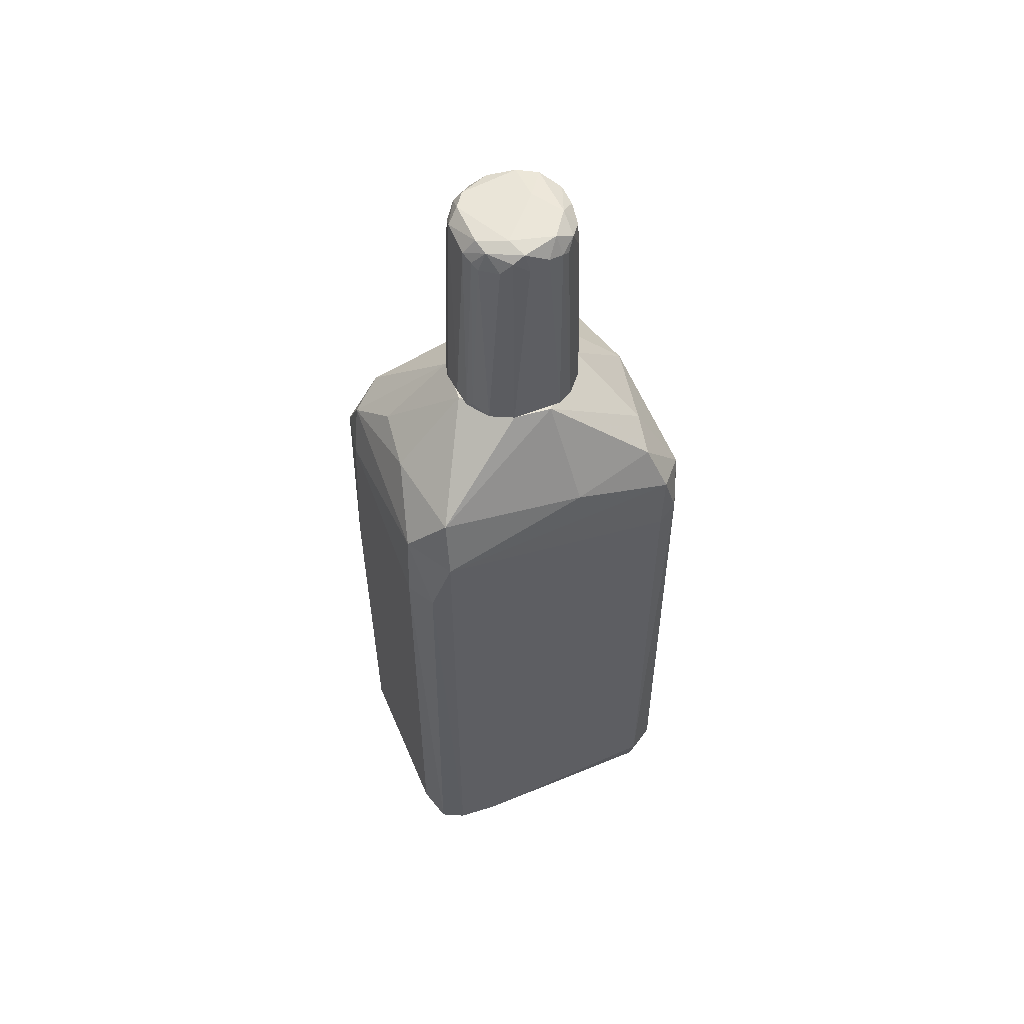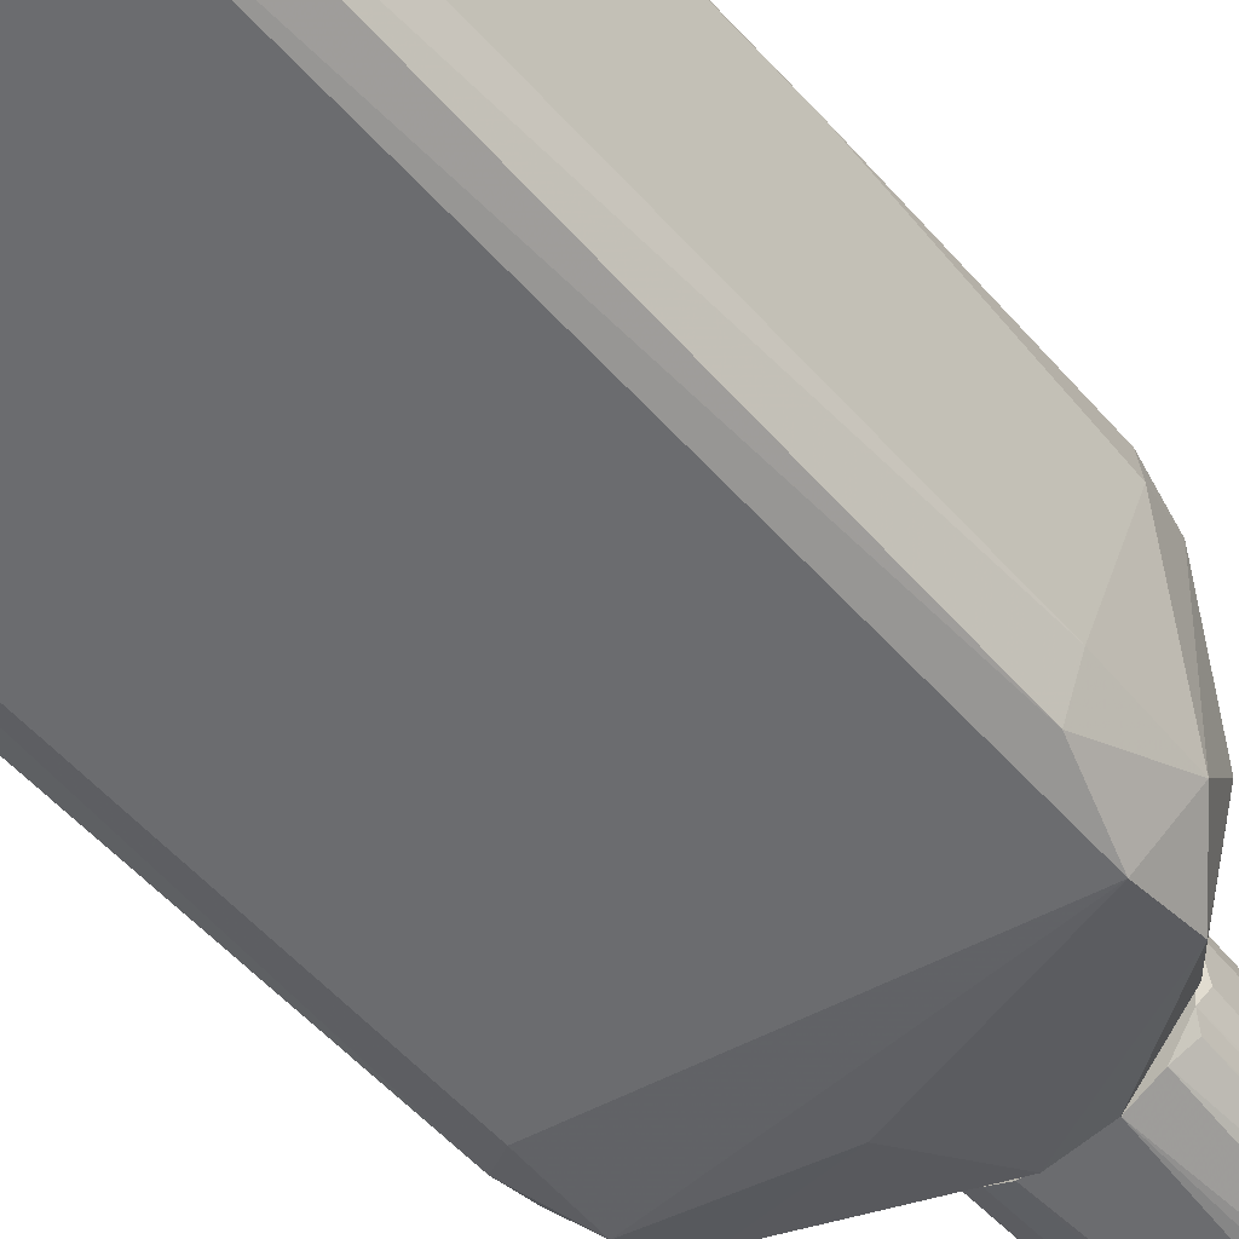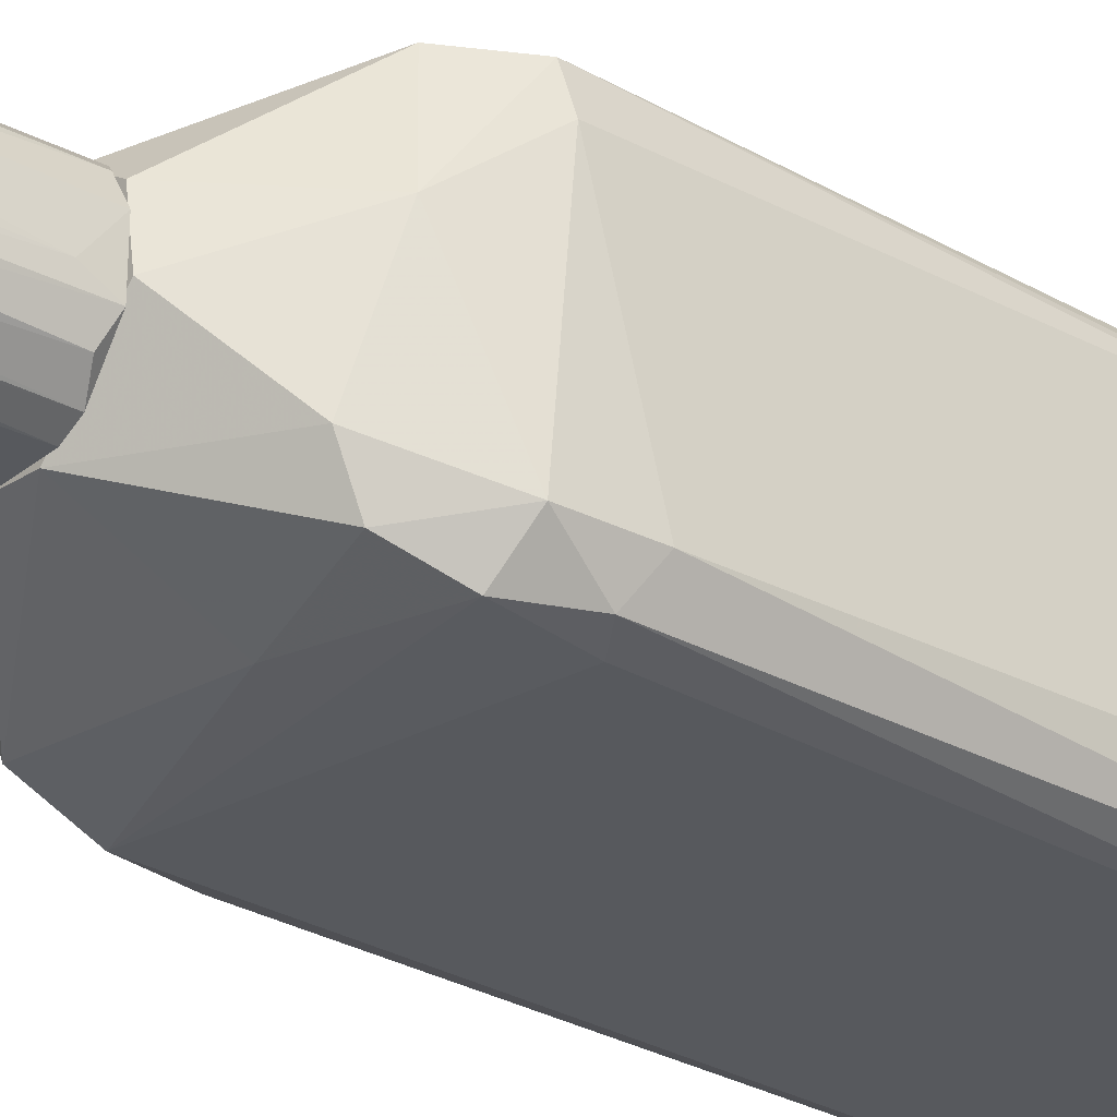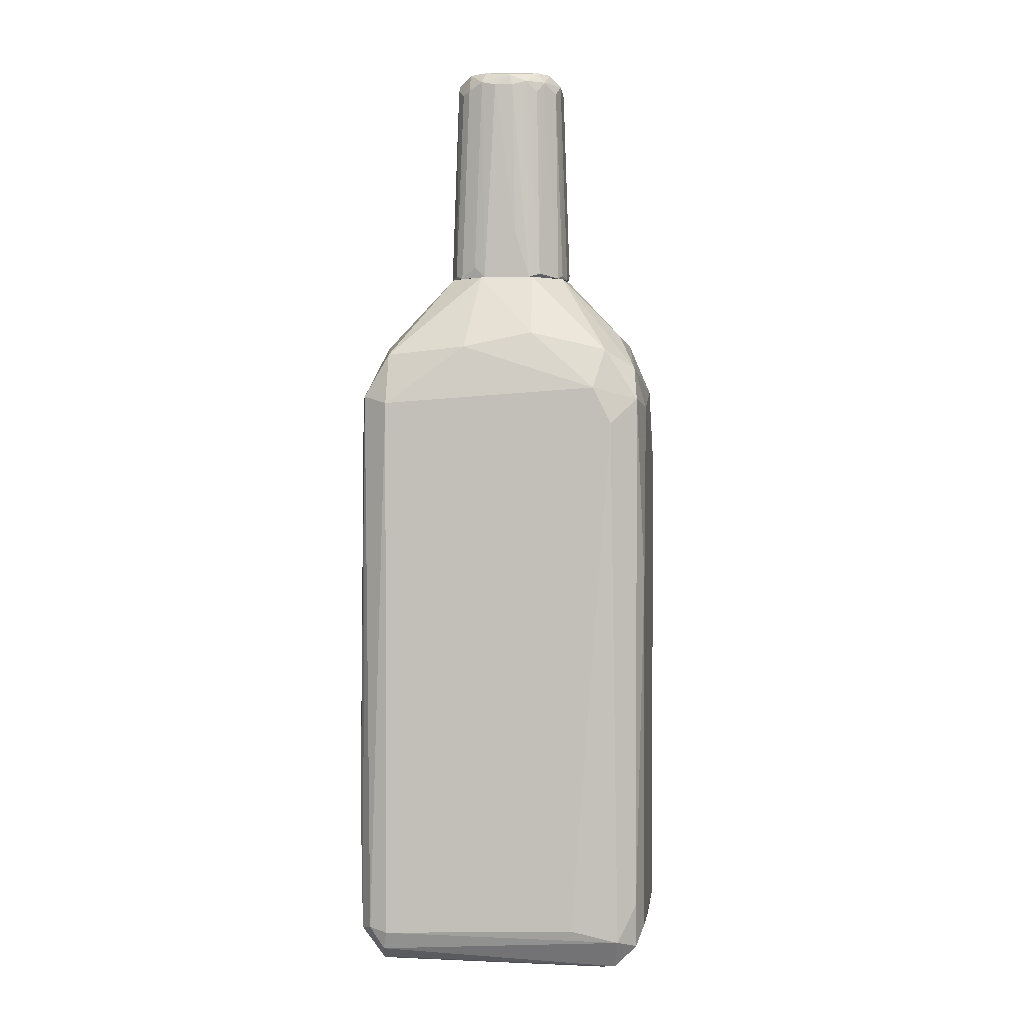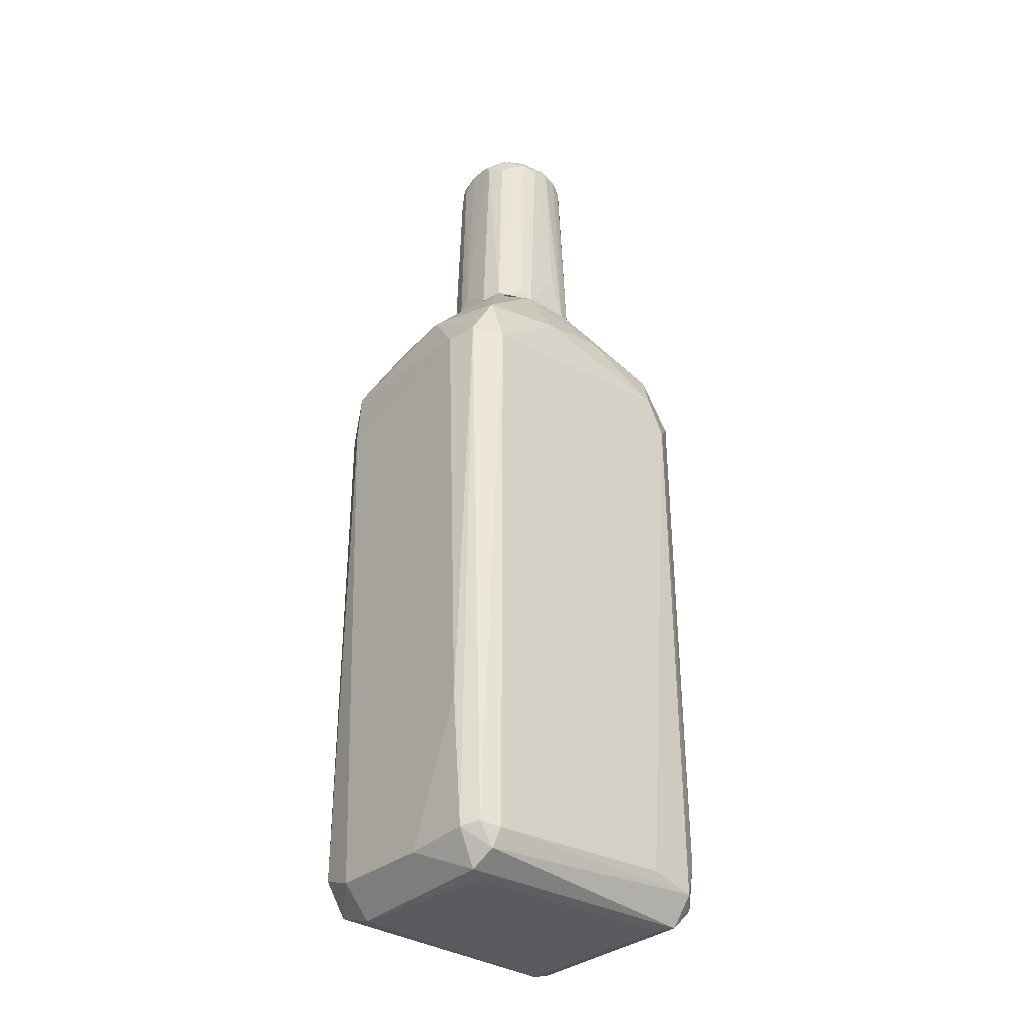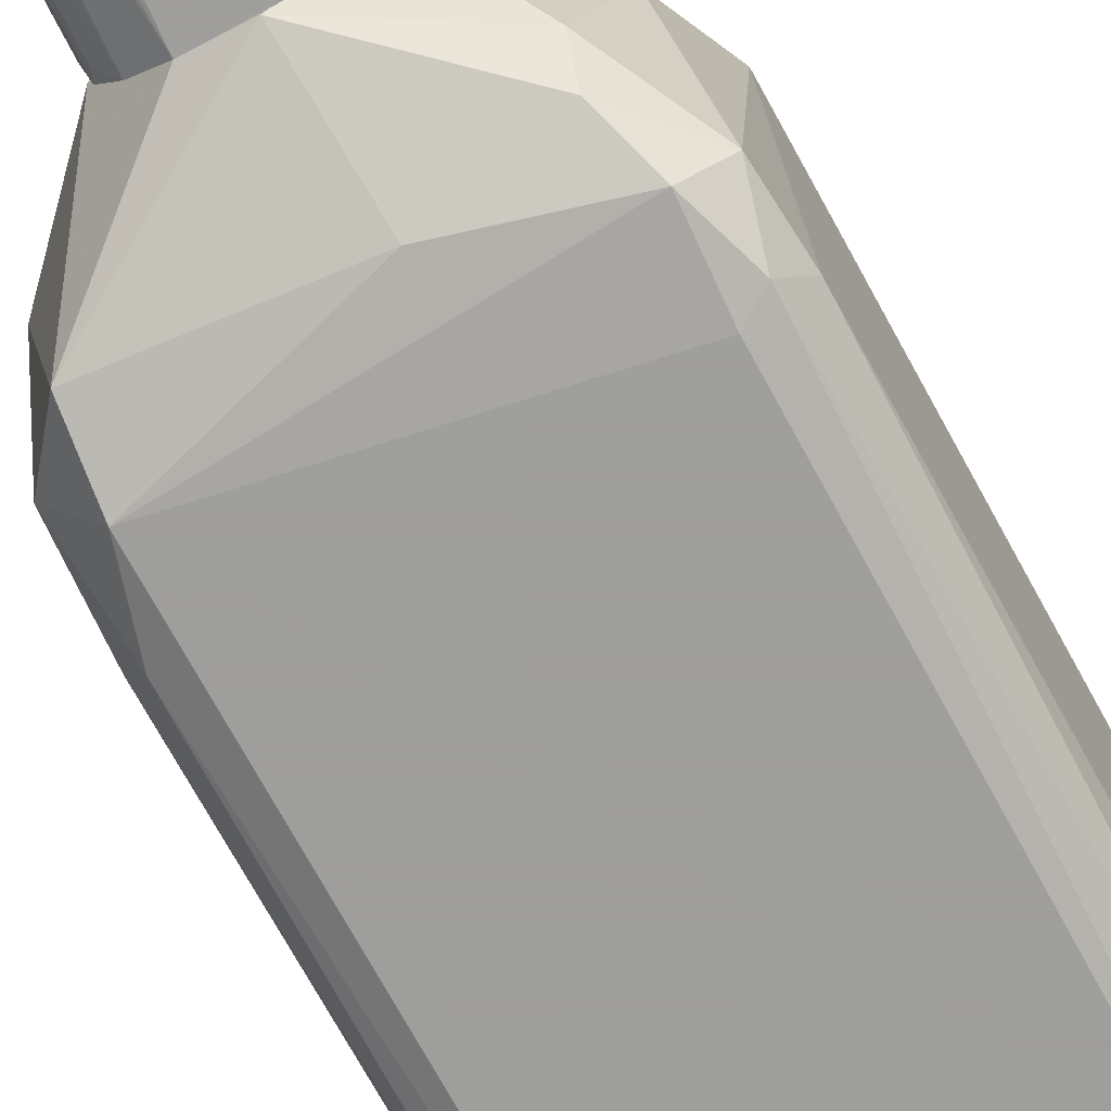
<metadata>
{"format":"obj","ext":"obj","renderer":"f3d","projection":"perspective","resolution":1024,"background":"white","views":[{"elev":55.4,"azim":157.2,"up":"+Y"},{"elev":-53.7,"azim":40.3,"up":"+Z"},{"elev":-29.5,"azim":-130.5,"up":"+Z"},{"elev":1.1,"azim":7.3,"up":"+Y"},{"elev":-32.3,"azim":-40.8,"up":"+Y"},{"elev":-71.1,"azim":-151.6,"up":"+Z"}]}
</metadata>
<code>
o convex_0
v 0.2392 0.3721 0.0727
v -0.296 -0.8786 -0.1297
v -0.296 -0.8786 0.0727
v 0.2898 -0.8931 -0.1152
v -0.2381 0.2709 -0.231
v -0.2308 0.2275 0.239
v 0.2464 -0.8715 0.2318
v 0.2319 0.242 -0.2382
v 0.1524 -0.8858 -0.2382
v 0.2825 0.2346 0.2029
v -0.2381 -0.9004 0.2246
v -0.1151 0.4952 0.0727
v -0.296 0.2347 0.145
v -0.2308 -0.9075 -0.2237
v 0.04389 0.4952 -0.1152
v 0.2898 0.2636 -0.1587
v 0.1957 0.2565 0.239
v -0.2887 0.2565 -0.1731
v 0.2609 -0.9221 -0.1875
v 0.297 -0.8498 0.1595
v 0.2102 -0.9367 0.1739
v 0.05835 0.4952 0.1161
v -0.2381 -0.9367 -0.1369
v -0.2308 -0.8498 -0.2382
v -0.2308 -0.8642 0.239
v -0.2887 -0.8642 0.1957
v 0.2753 -0.8715 -0.2165
v -0.2164 0.3867 -0.1297
v 0.297 0.119 -0.1658
v -0.2814 -0.8498 -0.2092
v 0.297 0.2203 0.1305
v -0.2308 0.3288 0.2029
v -0.2164 -0.9367 0.1595
v 0.2247 0.3432 -0.2021
v 0.1235 0.4952 -0.02849
v -0.2598 0.3504 0.05102
v 0.297 -0.8498 -0.1587
v -0.2308 0.1551 -0.2382
v -0.296 0.148 -0.1731
v -0.02837 0.4952 -0.1225
v -0.2814 0.242 0.2029
v 0.1524 -0.8498 0.239
v 0.2174 -0.9367 -0.1803
v -0.07173 0.3432 0.2173
v 0.2174 0.3359 0.2029
v 0.2319 -0.8715 -0.2382
v 0.2681 0.1263 -0.2237
v -0.05008 0.3214 -0.2237
v -0.267 0.1769 -0.2237
v 0.2825 -0.8859 0.1957
v 0.2319 0.1842 0.239
v -0.1296 0.4952 -0.01401
v -0.267 -0.8571 0.2246
v 0.2536 0.3577 -0.03569
v -0.05008 0.4952 0.1161
v 0.2392 -0.9292 0.1957
v 0.1162 0.4952 0.05826
v -0.296 -0.6038 0.1812
v 0.2825 -0.799 0.2101
v 0.2753 0.2998 0.1667
v -0.2453 -0.9292 0.1812
v -0.2091 0.3505 -0.1948
v 0.297 -0.134 0.1739
v 0.0656 0.3721 0.2029
f 55 44 64
f 2 3 13
f 15 12 22
f 3 2 23
f 2 14 23
f 8 9 24
f 9 14 24
f 11 7 25
f 17 6 25
f 4 19 27
f 14 2 30
f 24 14 30
f 29 16 31
f 20 29 31
f 23 21 33
f 16 8 34
f 15 22 35
f 34 15 35
f 18 13 36
f 28 18 36
f 32 12 36
f 20 4 37
f 4 27 37
f 29 20 37
f 27 29 37
f 5 8 38
f 8 24 38
f 2 13 39
f 13 18 39
f 30 2 39
f 12 15 40
f 15 34 40
f 6 32 41
f 36 13 41
f 32 36 41
f 25 7 42
f 17 25 42
f 14 9 43
f 9 19 43
f 23 14 43
f 21 23 43
f 6 17 44
f 32 6 44
f 17 10 45
f 9 8 46
f 19 9 46
f 27 19 46
f 27 46 47
f 8 16 47
f 16 29 47
f 29 27 47
f 46 8 47
f 8 5 48
f 34 8 48
f 40 34 48
f 18 5 49
f 24 30 49
f 5 38 49
f 38 24 49
f 39 18 49
f 30 39 49
f 4 20 50
f 10 17 51
f 42 7 51
f 17 42 51
f 36 12 52
f 28 36 52
f 12 40 52
f 40 28 52
f 11 25 53
f 25 6 53
f 26 11 53
f 6 41 53
f 41 26 53
f 16 34 54
f 35 1 54
f 34 35 54
f 22 12 55
f 12 32 55
f 32 44 55
f 7 11 56
f 19 4 56
f 43 19 56
f 21 43 56
f 50 7 56
f 4 50 56
f 1 35 57
f 35 22 57
f 22 45 57
f 13 3 58
f 3 26 58
f 41 13 58
f 26 41 58
f 7 50 59
f 50 20 59
f 51 7 59
f 10 51 59
f 10 31 60
f 31 16 60
f 45 10 60
f 54 1 60
f 16 54 60
f 1 57 60
f 57 45 60
f 3 23 61
f 26 3 61
f 11 26 61
f 33 21 61
f 23 33 61
f 56 11 61
f 21 56 61
f 5 18 62
f 18 28 62
f 28 40 62
f 48 5 62
f 40 48 62
f 31 10 63
f 20 31 63
f 10 59 63
f 59 20 63
f 44 17 64
f 17 45 64
f 45 22 64
f 22 55 64
o convex_1
v 0.1235 0.5097 -0.02125
v -0.1224 0.4952 -0.0357
v -0.1224 0.4952 0.0438
v -0.07899 0.9363 -0.04293
v 0.04388 0.9073 0.1017
v 0.04388 0.9146 -0.108
v 0.05113 0.4952 0.1161
v -0.05006 0.4952 -0.1153
v -0.07899 0.8929 0.08718
v 0.109 0.9073 0.02933
v 0.08727 0.4952 -0.09358
v -0.1007 0.9073 -0.0574
v -0.04282 0.4952 0.1161
v 0.1018 0.8928 -0.0574
v 0.109 0.4952 0.07273
v -0.05006 0.9001 -0.108
v -0.1079 0.9146 0.02933
v -0.02114 0.9001 0.1089
v -0.1079 0.5096 -0.07185
v 0.06559 0.929 0.07273
v 0.04388 0.4952 -0.1153
v -0.1079 0.5024 0.07995
v 0.08005 0.9073 0.07995
v 0.08727 0.929 -0.04293
v -0.02114 0.9073 -0.1153
v -0.04282 0.929 0.08718
v -0.04282 0.9363 -0.09358
v 0.1235 0.4952 0.02933
v 0.06559 0.8929 -0.1008
v 0.07281 0.5024 0.1089
v 0.1162 0.4952 -0.05018
v 0.109 0.9001 -0.03572
v -0.1079 0.9001 0.0438
v -0.06453 0.8929 -0.1008
v 0.1018 0.8856 0.05826
v -0.1079 0.8856 -0.04293
v -0.07899 0.4952 -0.1008
v -0.06453 0.5169 0.1089
v 0.03667 0.9363 -0.07185
v -0.05006 0.9073 0.1017
v 0.09452 0.8856 -0.07185
v -0.07899 0.929 0.06548
v -0.04282 0.9363 0.01488
v 0.01498 0.9001 0.1089
v 0.01498 0.8929 -0.1153
v -0.07899 0.9146 -0.08631
v -0.09345 0.4952 0.09443
v 0.0222 0.5892 0.1161
v -0.1224 0.5386 -0.014
v -0.09345 0.8856 0.07273
v 0.0222 0.929 -0.108
v 0.06559 0.8856 0.09443
v 0.08727 0.929 0.0438
v -0.1007 0.8639 -0.06463
v 0.1162 0.5025 0.05826
v 0.007739 0.9218 0.1017
v 0.08005 0.9218 -0.07185
v 0.109 0.5097 -0.06465
v -0.1079 0.9146 -0.014
f 100 113 123
f 67 66 71
f 71 66 72
f 71 72 75
f 67 71 77
f 71 75 79
f 75 72 85
f 84 69 87
f 72 80 89
f 85 72 89
f 89 80 91
f 65 74 92
f 79 75 92
f 85 70 93
f 75 85 93
f 69 71 94
f 71 79 94
f 79 87 94
f 65 92 95
f 92 75 95
f 74 65 96
f 88 74 96
f 65 95 96
f 95 78 96
f 81 67 97
f 67 86 97
f 87 79 99
f 74 87 99
f 72 66 101
f 80 72 101
f 66 83 101
f 98 80 101
f 91 68 103
f 77 82 104
f 102 77 104
f 73 102 104
f 75 93 105
f 68 81 106
f 81 97 106
f 73 104 106
f 104 90 106
f 90 84 107
f 103 68 107
f 84 103 107
f 68 106 107
f 106 90 107
f 71 69 108
f 70 85 109
f 85 89 109
f 76 68 110
f 68 91 110
f 91 80 110
f 80 98 110
f 101 83 110
f 98 101 110
f 67 77 111
f 86 67 111
f 73 86 111
f 77 102 111
f 102 73 111
f 77 71 112
f 82 77 112
f 71 108 112
f 108 82 112
f 66 67 113
f 67 81 113
f 100 66 113
f 86 73 114
f 97 86 114
f 106 97 114
f 73 106 114
f 89 91 115
f 91 103 115
f 70 109 115
f 109 89 115
f 87 69 116
f 69 94 116
f 94 87 116
f 87 74 117
f 84 87 117
f 74 88 117
f 103 84 117
f 88 103 117
f 83 66 118
f 66 100 118
f 100 76 118
f 76 110 118
f 110 83 118
f 92 74 119
f 79 92 119
f 99 79 119
f 74 99 119
f 69 84 120
f 84 90 120
f 104 82 120
f 90 104 120
f 108 69 120
f 82 108 120
f 93 70 121
f 88 96 121
f 96 78 121
f 103 88 121
f 78 105 121
f 105 93 121
f 70 115 121
f 115 103 121
f 78 95 122
f 95 75 122
f 105 78 122
f 75 105 122
f 68 76 123
f 81 68 123
f 76 100 123
f 113 81 123

</code>
